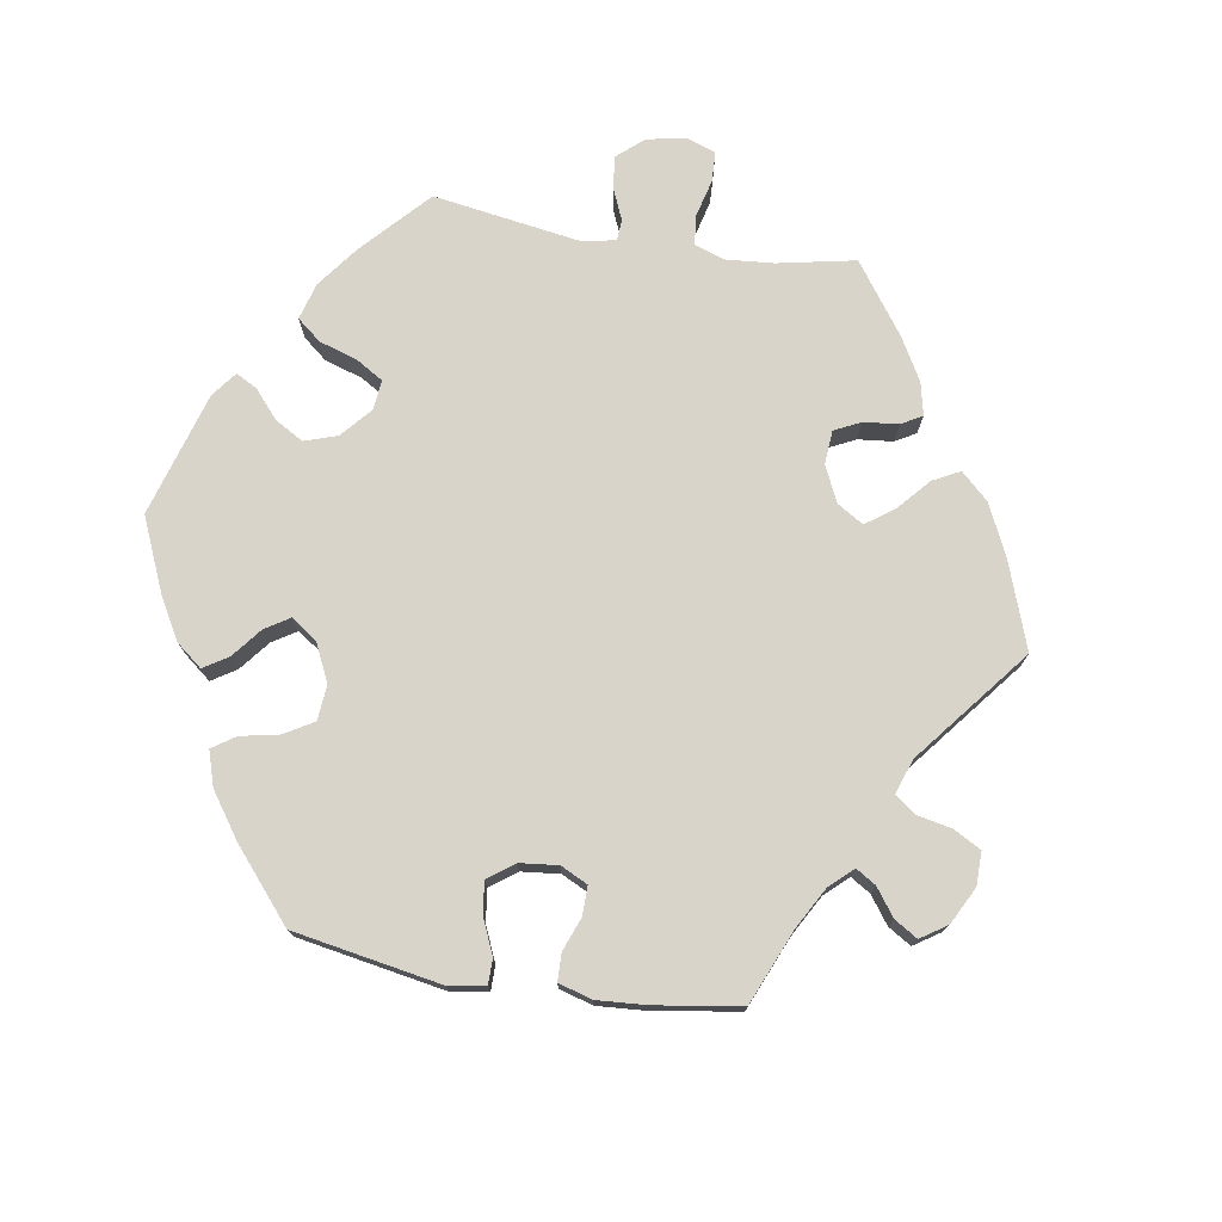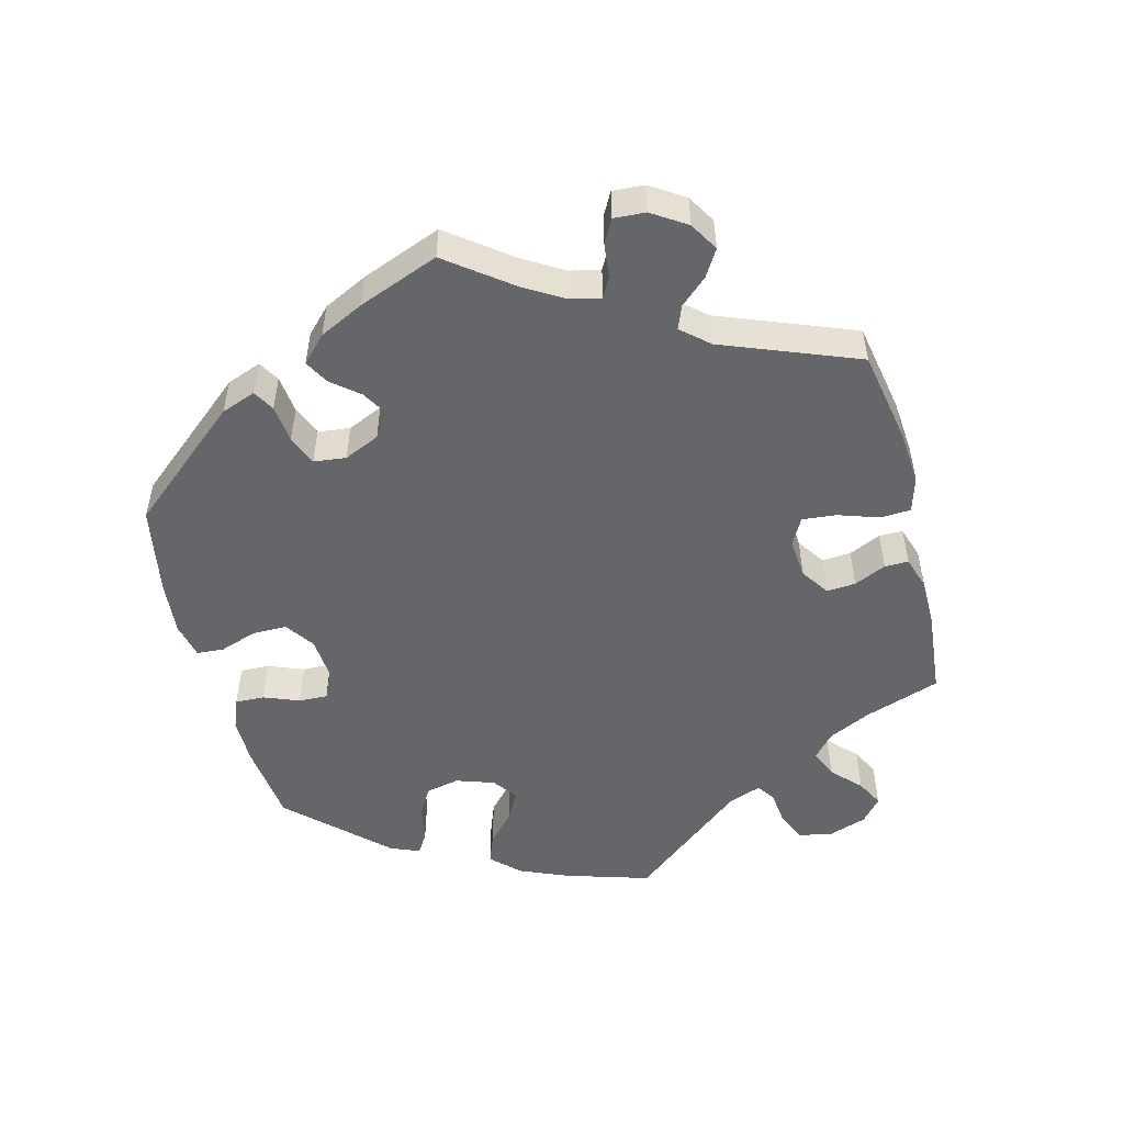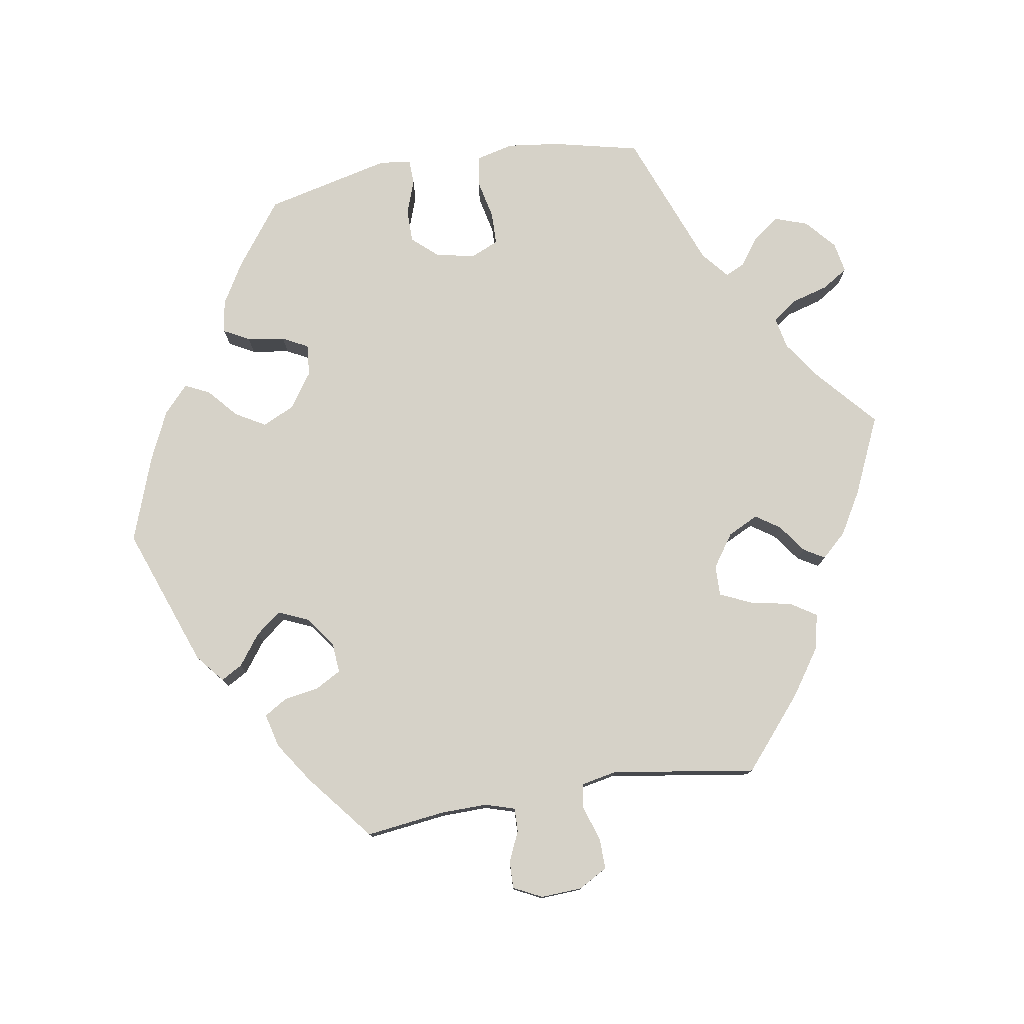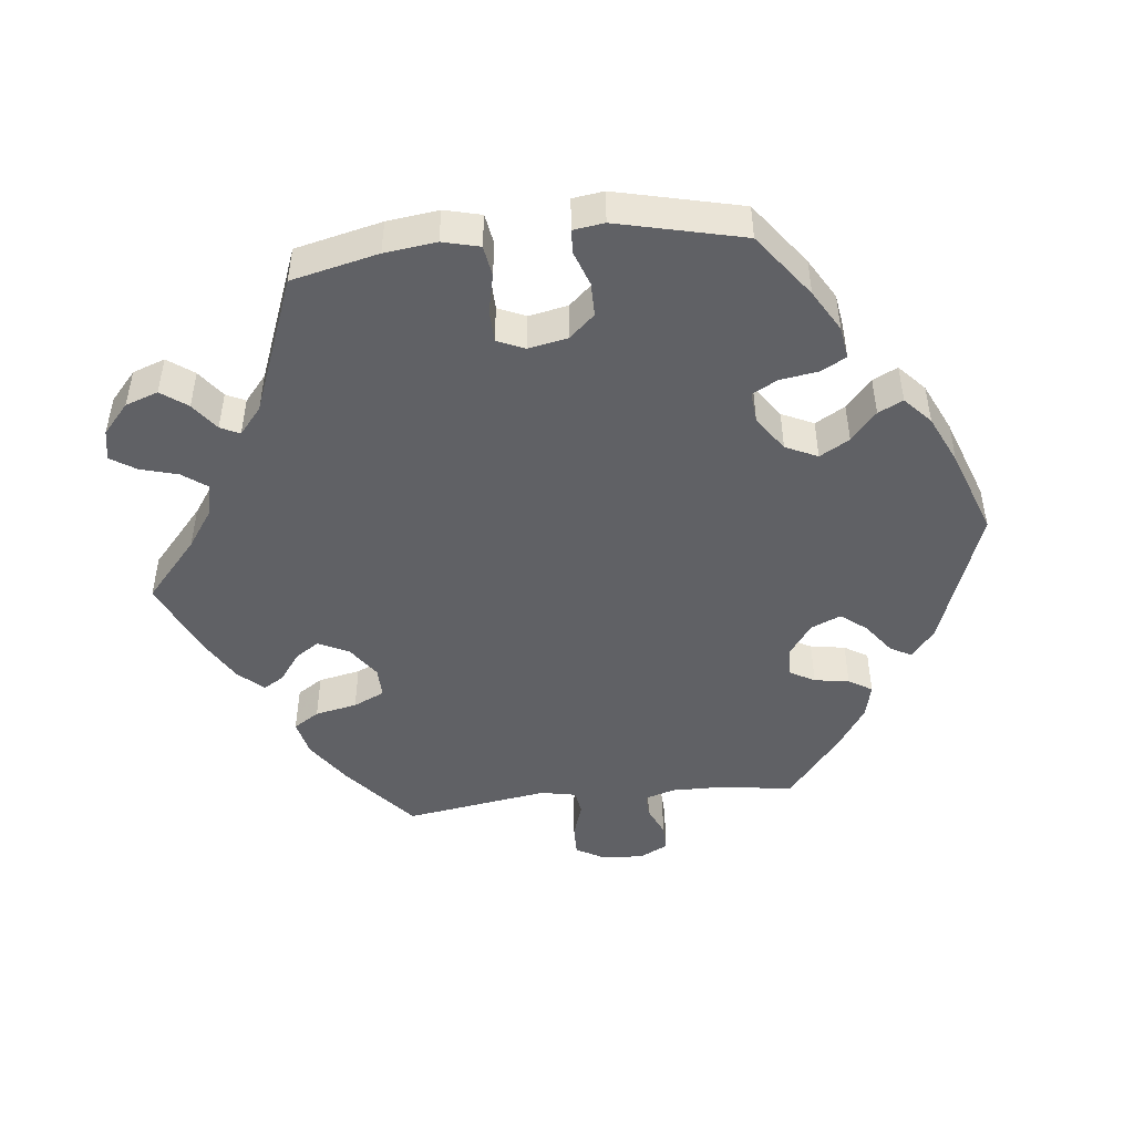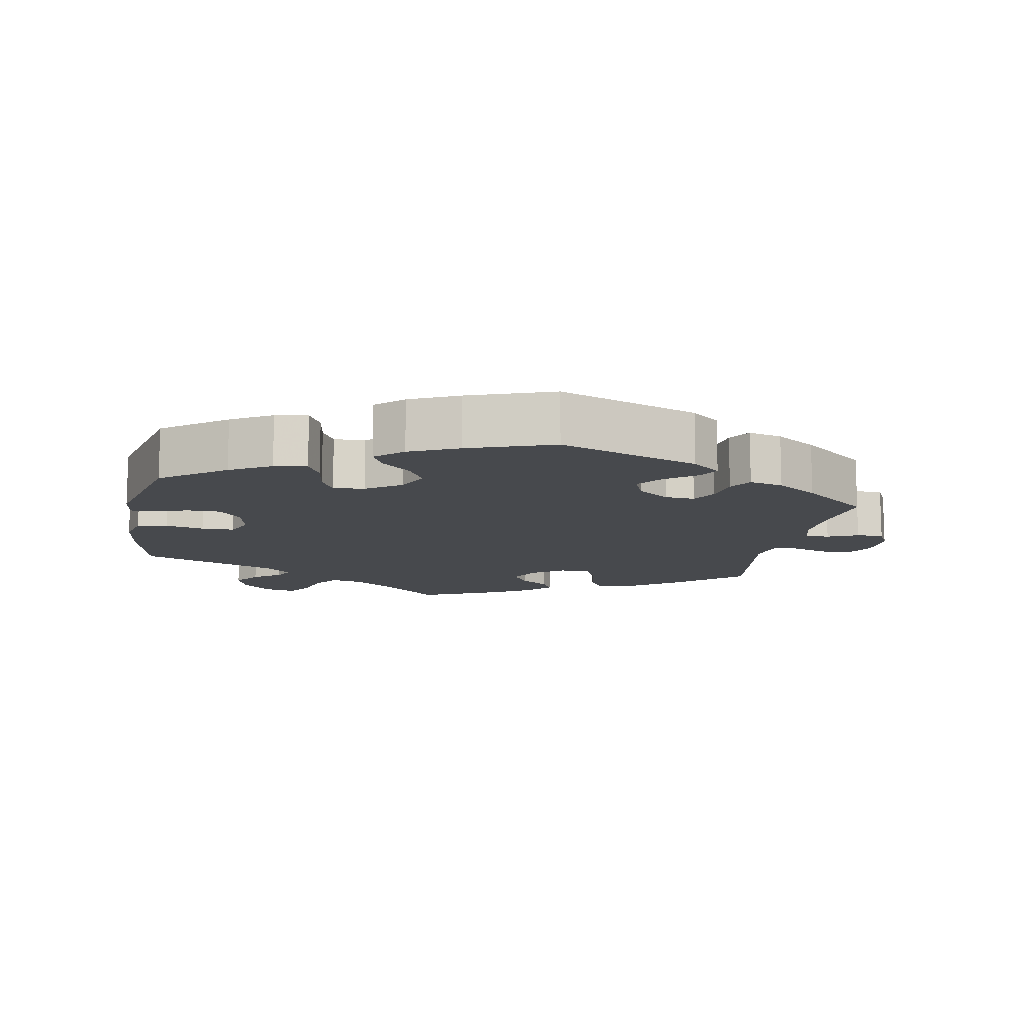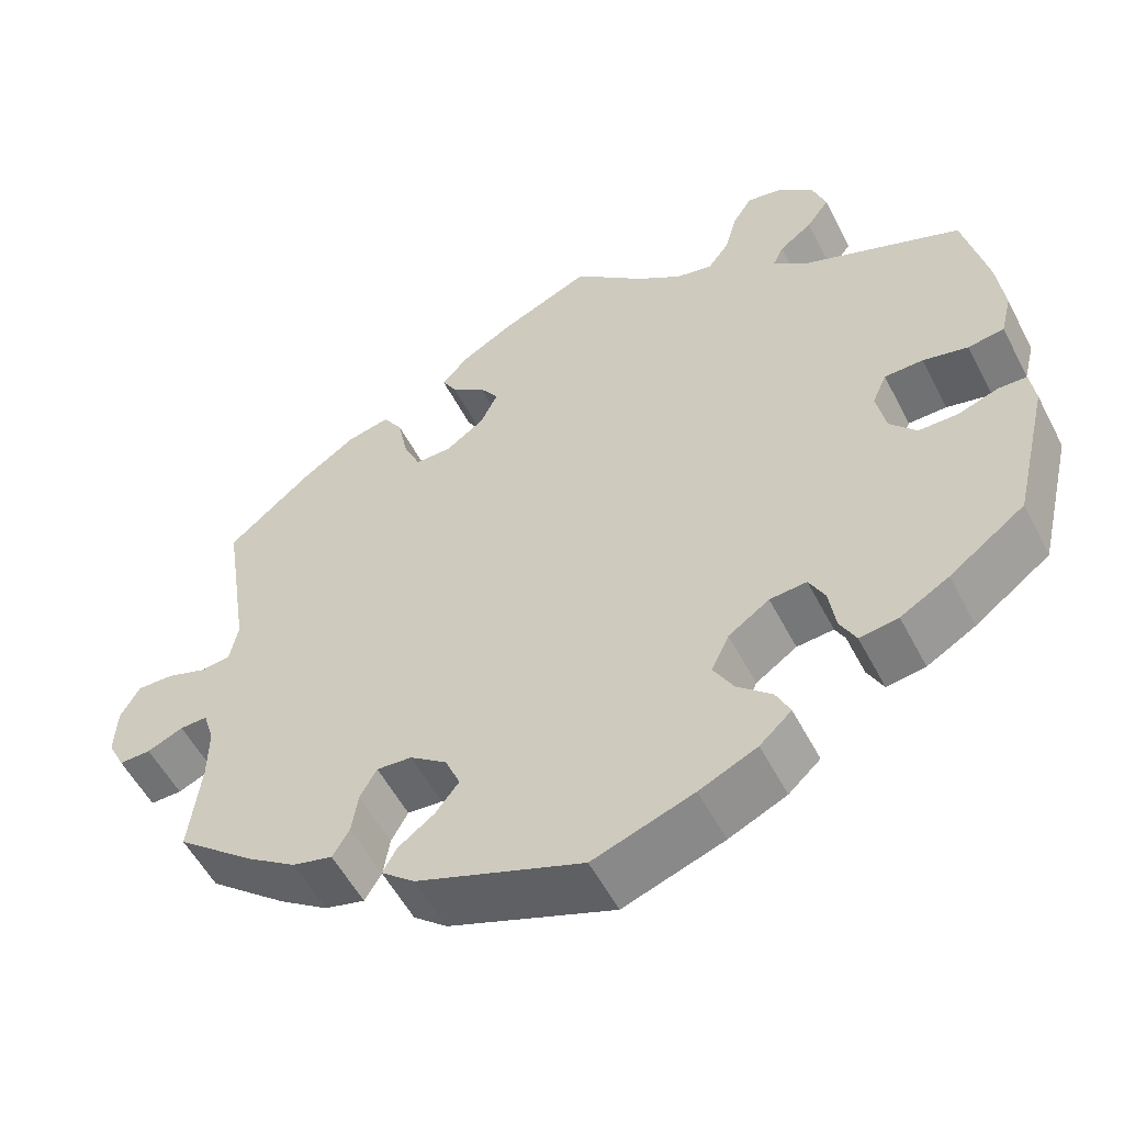
<metadata>
{"format":"obj","ext":"obj","renderer":"f3d","projection":"perspective","resolution":1024,"background":"white","views":[{"elev":75.1,"azim":-140.7,"up":"+Y"},{"elev":-51.8,"azim":-105.4,"up":"+Y"},{"elev":77.9,"azim":-99.4,"up":"+Y"},{"elev":-47.7,"azim":96.3,"up":"+Y"},{"elev":-12.0,"azim":169.3,"up":"+Y"},{"elev":-54.4,"azim":27.0,"up":"+Z"}]}
</metadata>
<code>
v -0.197 0.07 -0.506
v -0.237 0.07 -0.473
v -0.22 0.07 -0.443
v -0.177 0.07 -0.411
v -0.149 0.07 -0.375
v -0.167 0.07 -0.333
v -0.211 0.07 -0.301
v -0.253 0.07 -0.298
v -0.273 0.07 -0.334
v -0.281 0.07 -0.383
v -0.301 0.07 -0.416
v -0.349 0.07 -0.404
v -0.407 0.07 -0.365
v -0.501 0.07 -0.289
v -0.487 0.07 -0.177
v -0.486 0.07 -0.112
v -0.499 0.07 -0.07
v -0.532 0.07 -0.071
v -0.575 0.07 -0.09
v -0.613 0.07 -0.091
v -0.633 0.07 -0.051
v -0.63 0.07 0.007
v -0.607 0.07 0.048
v -0.563 0.07 0.047
v -0.515 0.07 0.031
v -0.48 0.07 0.036
v -0.47 0.07 0.086
v -0.501 0.07 0.289
v -0.401 0.07 0.374
v -0.337 0.07 0.418
v -0.286 0.07 0.43
v -0.263 0.07 0.394
v -0.251 0.07 0.335
v -0.231 0.07 0.291
v -0.188 0.07 0.292
v -0.142 0.07 0.324
v -0.121 0.07 0.367
v -0.144 0.07 0.401
v -0.184 0.07 0.43
v -0.201 0.07 0.459
v -0.169 0.07 0.494
v -0.109 0.07 0.529
v 0 0.07 0.578
v 0.084 0.07 0.504
v 0.139 0.07 0.466
v 0.183 0.07 0.457
v 0.208 0.07 0.491
v 0.223 0.07 0.544
v 0.246 0.07 0.58
v 0.289 0.07 0.572
v 0.331 0.07 0.535
v 0.347 0.07 0.489
v 0.32 0.07 0.452
v 0.281 0.07 0.423
v 0.268 0.07 0.396
v 0.306 0.07 0.364
v 0.5 0.07 0.289
v 0.528 0.07 0.167
v 0.537 0.07 0.094
v 0.524 0.07 0.042
v 0.481 0.07 0.035
v 0.427 0.07 0.047
v 0.381 0.07 0.046
v 0.364 0.07 0.007
v 0.375 0.07 -0.048
v 0.407 0.07 -0.084
v 0.454 0.07 -0.084
v 0.502 0.07 -0.067
v 0.536 0.07 -0.068
v 0.542 0.07 -0.112
v 0.5 0.07 -0.289
v 0.41 0.07 -0.356
v 0.352 0.07 -0.39
v 0.306 0.07 -0.397
v 0.287 0.07 -0.361
v 0.279 0.07 -0.308
v 0.26 0.07 -0.272
v 0.216 0.07 -0.276
v 0.167 0.07 -0.31
v 0.146 0.07 -0.355
v 0.17 0.07 -0.397
v 0.211 0.07 -0.433
v 0.228 0.07 -0.468
v 0.19 0.07 -0.503
v 0.121 0.07 -0.535
v 0.001 0.07 -0.578
v -0.197 0 -0.506
v -0.237 0 -0.473
v -0.22 0 -0.443
v -0.177 0 -0.411
v -0.149 0 -0.375
v -0.167 0 -0.333
v -0.211 0 -0.301
v -0.253 0 -0.298
v -0.273 0 -0.334
v -0.281 0 -0.383
v -0.301 0 -0.416
v -0.349 0 -0.404
v -0.407 0 -0.365
v -0.501 0 -0.289
v -0.487 0 -0.177
v -0.486 0 -0.112
v -0.499 0 -0.07
v -0.532 0 -0.071
v -0.575 0 -0.09
v -0.613 0 -0.091
v -0.633 0 -0.051
v -0.63 0 0.007
v -0.607 0 0.048
v -0.563 0 0.047
v -0.515 0 0.031
v -0.48 0 0.036
v -0.47 0 0.086
v -0.501 0 0.289
v -0.401 0 0.374
v -0.337 0 0.418
v -0.286 0 0.43
v -0.263 0 0.394
v -0.251 0 0.335
v -0.231 0 0.291
v -0.188 0 0.292
v -0.142 0 0.324
v -0.121 0 0.367
v -0.144 0 0.401
v -0.184 0 0.43
v -0.201 0 0.459
v -0.169 0 0.494
v -0.109 0 0.529
v 0 0 0.578
v 0.084 0 0.504
v 0.139 0 0.466
v 0.183 0 0.457
v 0.208 0 0.491
v 0.223 0 0.544
v 0.246 0 0.58
v 0.289 0 0.572
v 0.331 0 0.535
v 0.347 0 0.489
v 0.32 0 0.452
v 0.281 0 0.423
v 0.268 0 0.396
v 0.306 0 0.364
v 0.5 0 0.289
v 0.528 0 0.167
v 0.537 0 0.094
v 0.524 0 0.042
v 0.481 0 0.035
v 0.427 0 0.047
v 0.381 0 0.046
v 0.364 0 0.007
v 0.375 0 -0.048
v 0.407 0 -0.084
v 0.454 0 -0.084
v 0.502 0 -0.067
v 0.536 0 -0.068
v 0.542 0 -0.112
v 0.5 0 -0.289
v 0.41 0 -0.356
v 0.352 0 -0.39
v 0.306 0 -0.397
v 0.287 0 -0.361
v 0.279 0 -0.308
v 0.26 0 -0.272
v 0.216 0 -0.276
v 0.167 0 -0.31
v 0.146 0 -0.355
v 0.17 0 -0.397
v 0.211 0 -0.433
v 0.228 0 -0.468
v 0.19 0 -0.503
v 0.121 0 -0.535
v 0.001 0 -0.578
f 81 82 83 84
f 80 81 84 85
f 73 74 75 76
f 73 76 77
f 72 73 77
f 71 72 77
f 70 71 77
f 67 68 69 70
f 66 67 70 77
f 65 66 77 78
f 59 60 61 62
f 59 62 63
f 56 57 58 59
f 55 56 59 63
f 51 52 53 54
f 51 54 55
f 50 51 55
f 47 48 49 50
f 46 47 50 55
f 45 46 55 63
f 41 42 43 44
f 38 39 40 41
f 37 38 41 44
f 36 37 44 45
f 30 31 32 33
f 30 33 34
f 27 28 29 30
f 26 27 30 34
f 22 23 24 25
f 22 25 26
f 21 22 26
f 18 19 20 21
f 17 18 21 26
f 16 17 26 34
f 12 13 14 15
f 9 10 11 12
f 8 9 12 15
f 7 8 15 16
f 1 2 3 4
f 1 4 5
f 80 85 86 1
f 64 65 78 79
f 45 63 64 79
f 35 36 45 79
f 7 16 34 35
f 6 7 35 79
f 5 6 79 80
f 1 5 80
f 170 169 168 167
f 171 170 167 166
f 162 161 160 159
f 163 162 159
f 163 159 158
f 163 158 157
f 163 157 156
f 156 155 154 153
f 163 156 153 152
f 164 163 152 151
f 148 147 146 145
f 149 148 145
f 145 144 143 142
f 149 145 142 141
f 140 139 138 137
f 141 140 137
f 141 137 136
f 136 135 134 133
f 141 136 133 132
f 149 141 132 131
f 130 129 128 127
f 127 126 125 124
f 130 127 124 123
f 131 130 123 122
f 119 118 117 116
f 120 119 116
f 116 115 114 113
f 120 116 113 112
f 111 110 109 108
f 112 111 108
f 112 108 107
f 107 106 105 104
f 112 107 104 103
f 120 112 103 102
f 101 100 99 98
f 98 97 96 95
f 101 98 95 94
f 102 101 94 93
f 90 89 88 87
f 91 90 87
f 87 172 171 166
f 165 164 151 150
f 165 150 149 131
f 165 131 122 121
f 121 120 102 93
f 165 121 93 92
f 166 165 92 91
f 166 91 87
f 1 87 88 2
f 2 88 89 3
f 3 89 90 4
f 4 90 91 5
f 5 91 92 6
f 6 92 93 7
f 7 93 94 8
f 8 94 95 9
f 9 95 96 10
f 10 96 97 11
f 11 97 98 12
f 12 98 99 13
f 13 99 100 14
f 14 100 101 15
f 15 101 102 16
f 16 102 103 17
f 17 103 104 18
f 18 104 105 19
f 19 105 106 20
f 20 106 107 21
f 21 107 108 22
f 22 108 109 23
f 23 109 110 24
f 24 110 111 25
f 25 111 112 26
f 26 112 113 27
f 27 113 114 28
f 28 114 115 29
f 29 115 116 30
f 30 116 117 31
f 31 117 118 32
f 32 118 119 33
f 33 119 120 34
f 34 120 121 35
f 35 121 122 36
f 36 122 123 37
f 37 123 124 38
f 38 124 125 39
f 39 125 126 40
f 40 126 127 41
f 41 127 128 42
f 42 128 129 43
f 43 129 130 44
f 44 130 131 45
f 45 131 132 46
f 46 132 133 47
f 47 133 134 48
f 48 134 135 49
f 49 135 136 50
f 50 136 137 51
f 51 137 138 52
f 52 138 139 53
f 53 139 140 54
f 54 140 141 55
f 55 141 142 56
f 56 142 143 57
f 57 143 144 58
f 58 144 145 59
f 59 145 146 60
f 60 146 147 61
f 61 147 148 62
f 62 148 149 63
f 63 149 150 64
f 64 150 151 65
f 65 151 152 66
f 66 152 153 67
f 67 153 154 68
f 68 154 155 69
f 69 155 156 70
f 70 156 157 71
f 71 157 158 72
f 72 158 159 73
f 73 159 160 74
f 74 160 161 75
f 75 161 162 76
f 76 162 163 77
f 77 163 164 78
f 78 164 165 79
f 79 165 166 80
f 80 166 167 81
f 81 167 168 82
f 82 168 169 83
f 83 169 170 84
f 84 170 171 85
f 85 171 172 86
f 86 172 87 1

</code>
